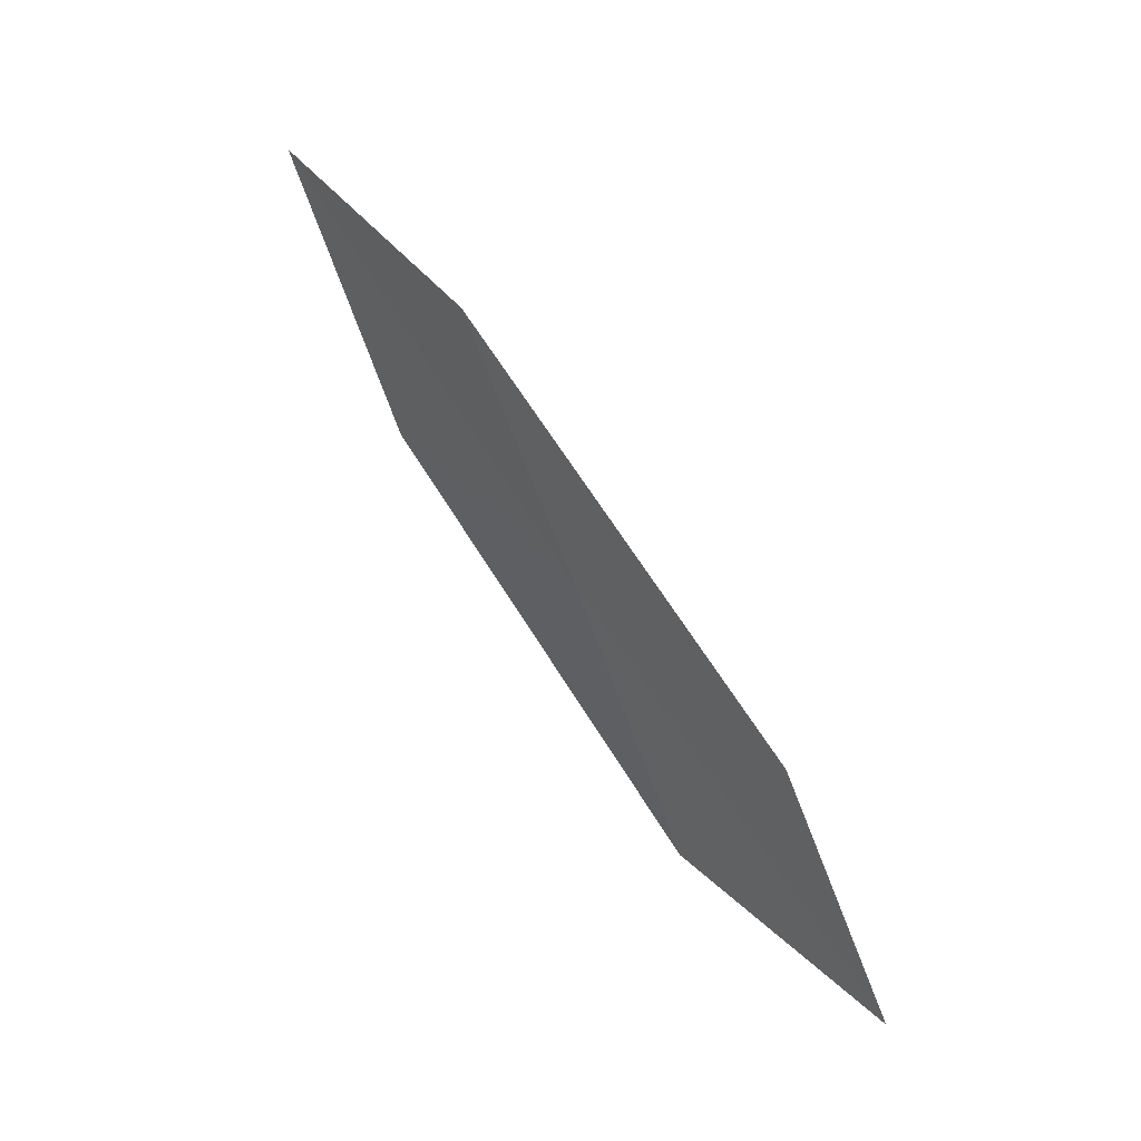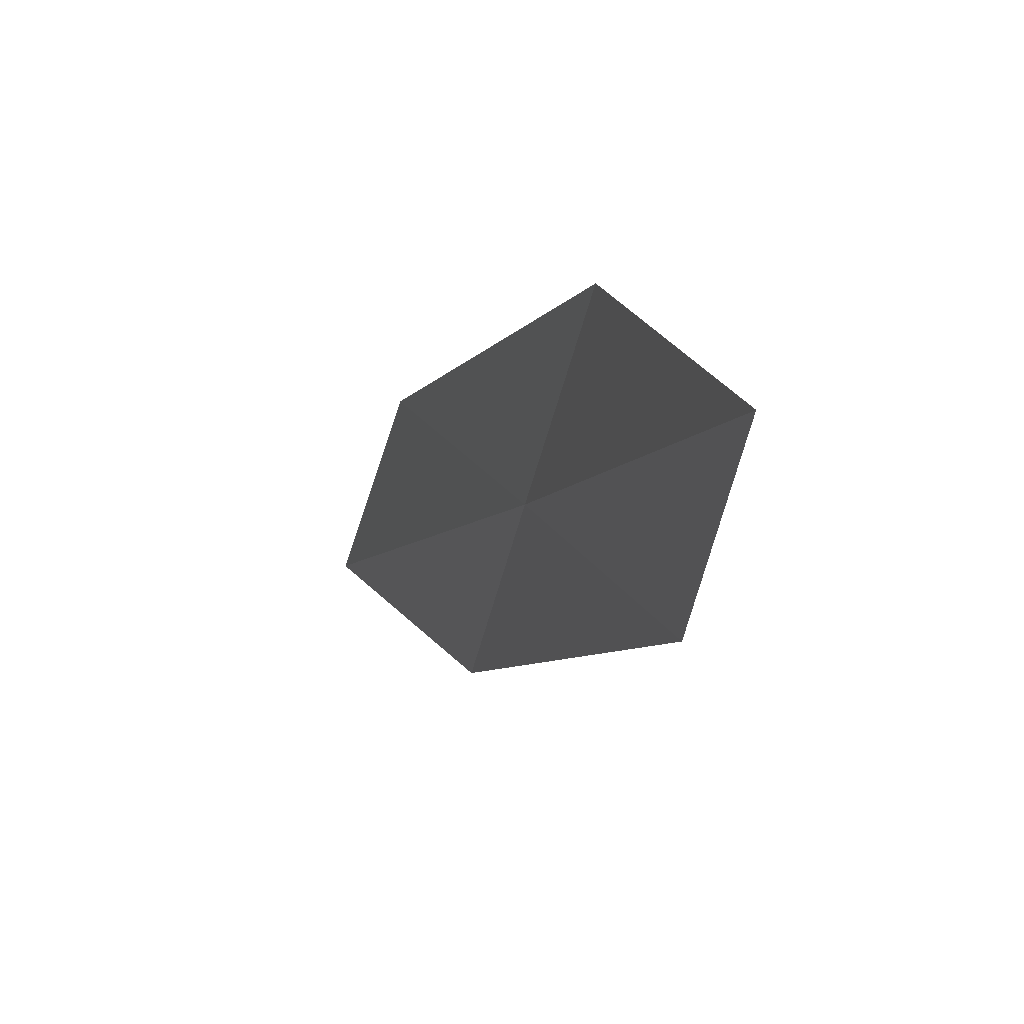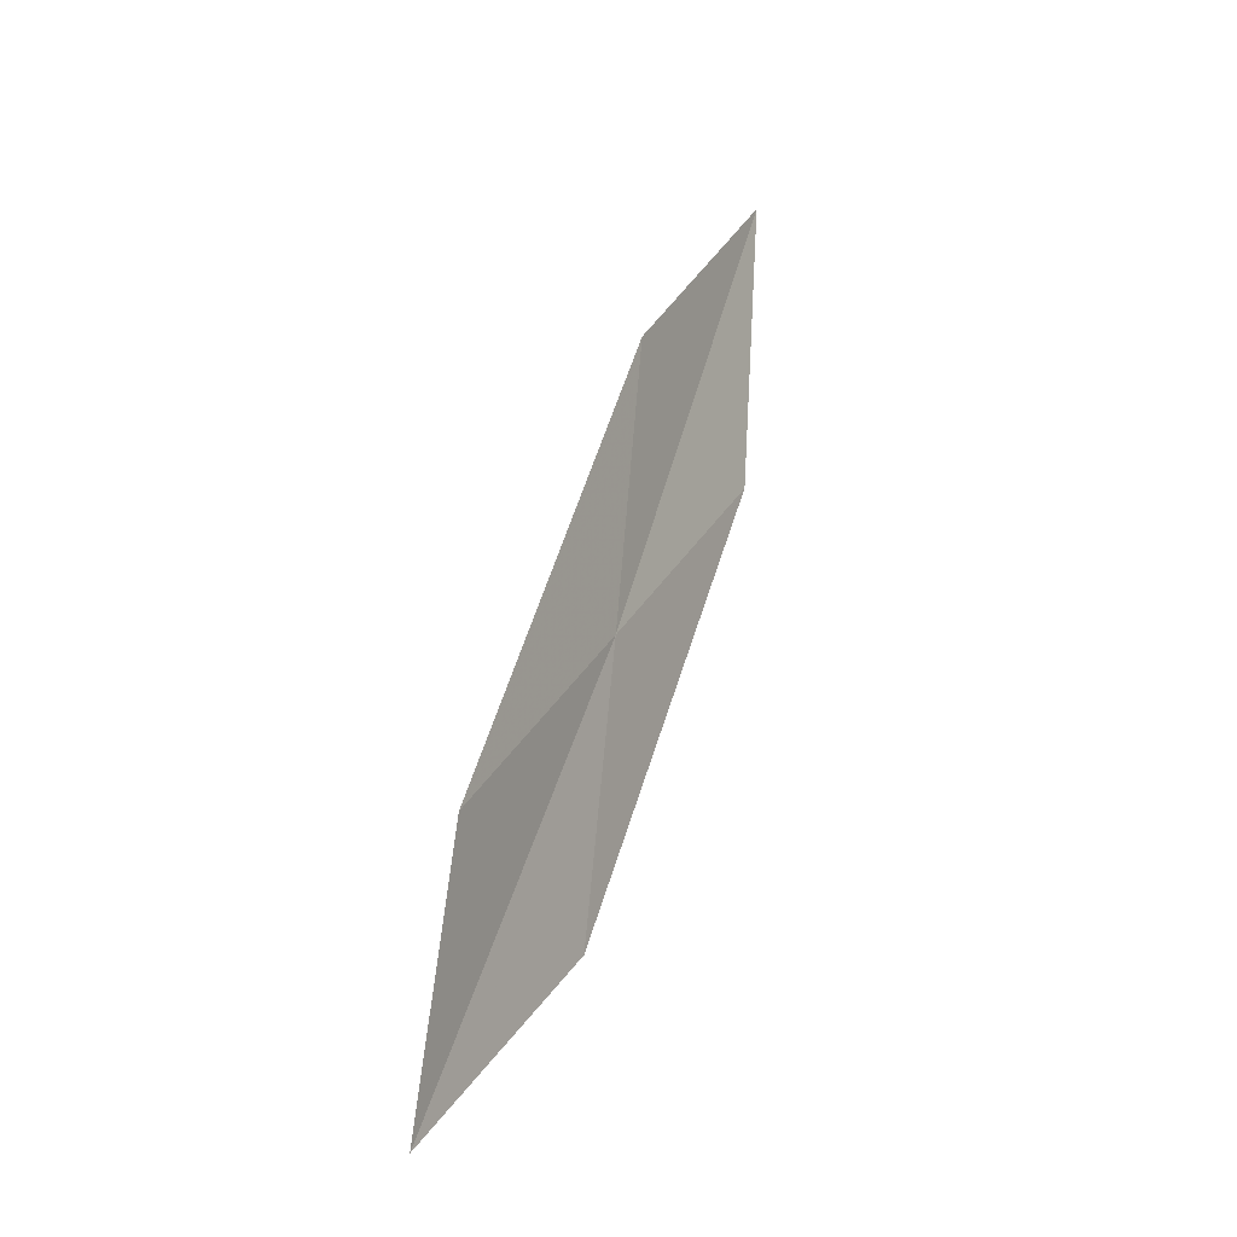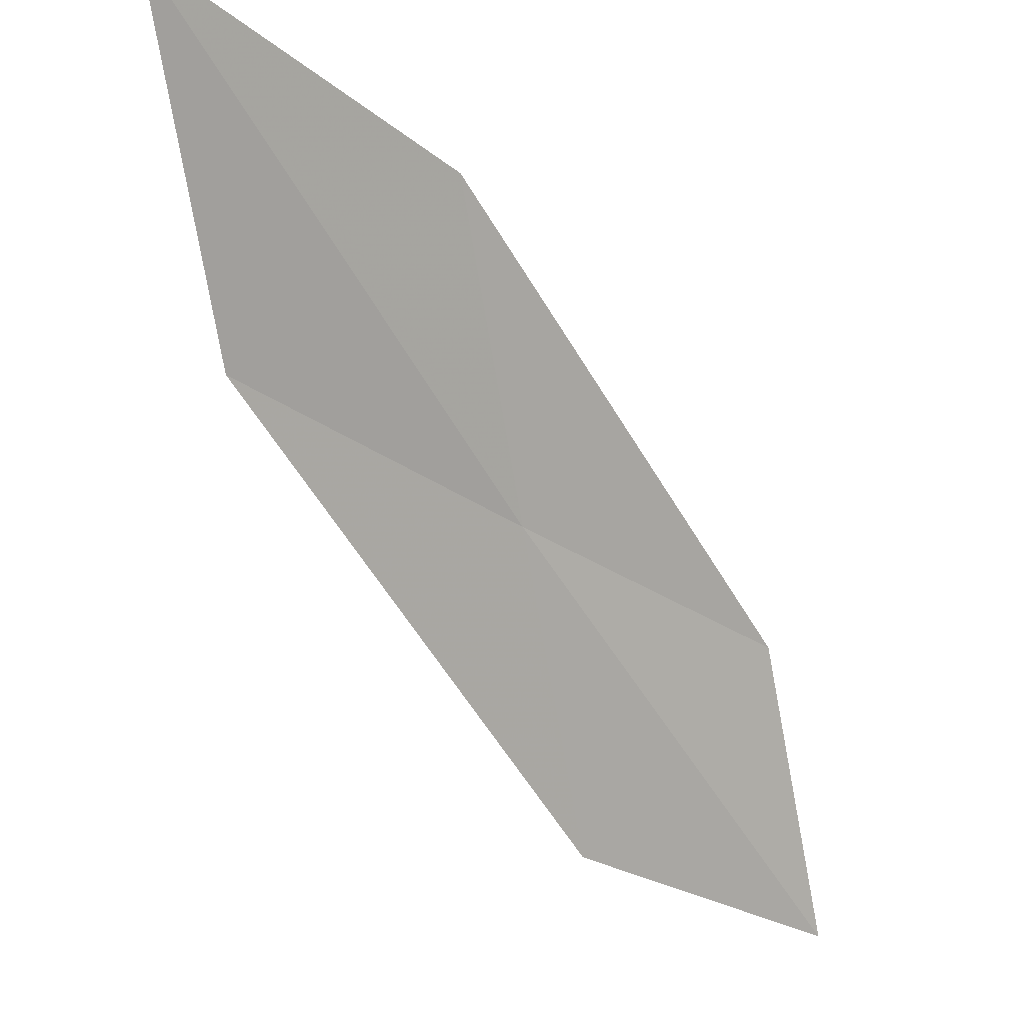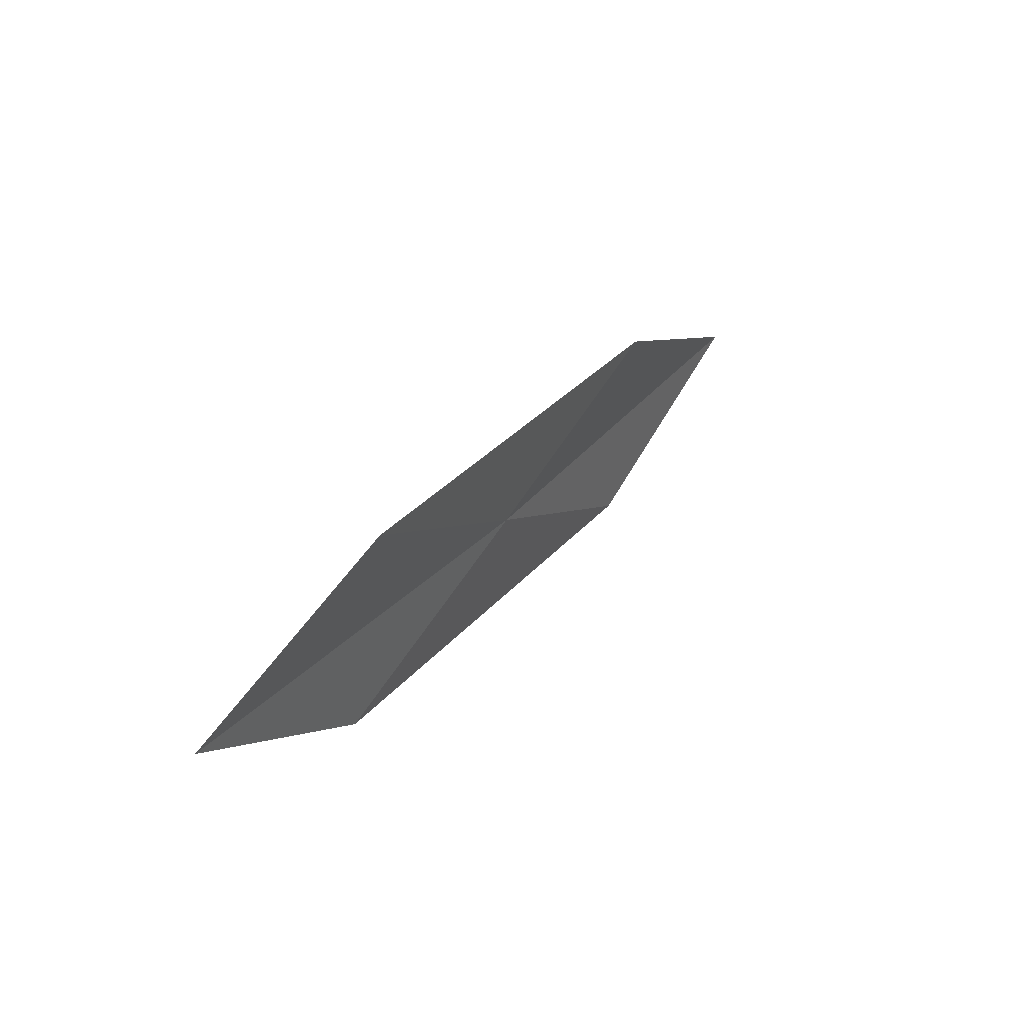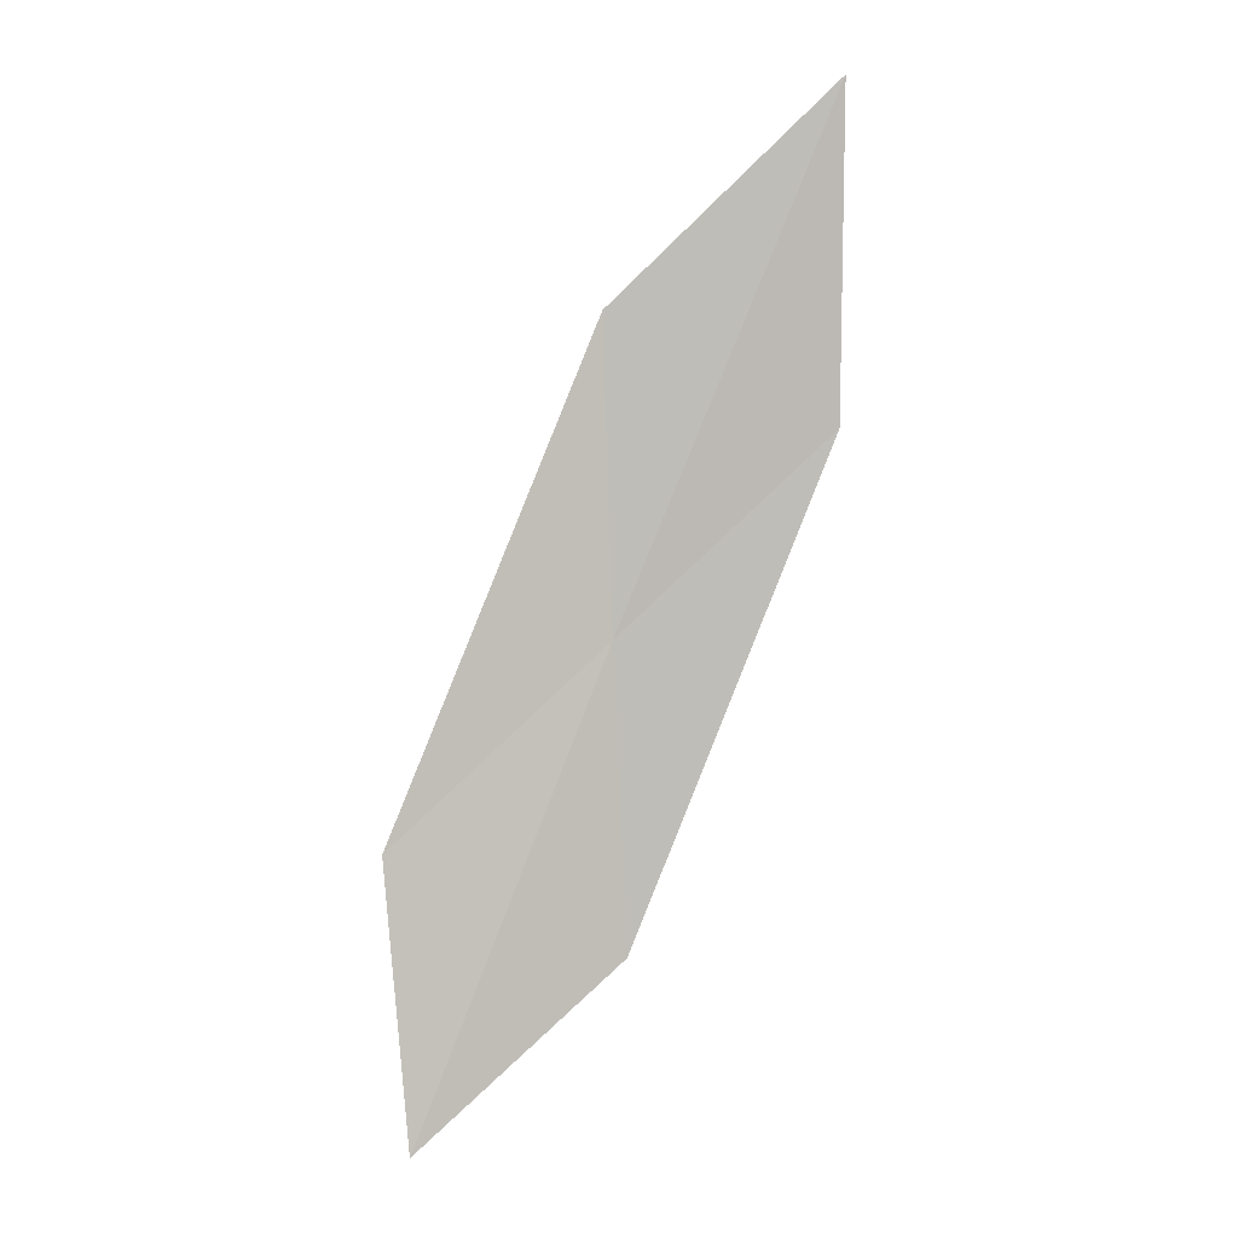
<metadata>
{"format":"obj","ext":"obj","renderer":"f3d","projection":"perspective","resolution":1024,"background":"white","views":[{"elev":-2.4,"azim":-58.5,"up":"+Z"},{"elev":-40.0,"azim":146.9,"up":"+Y"},{"elev":-64.5,"azim":169.8,"up":"+Z"},{"elev":-15.5,"azim":21.4,"up":"+Y"},{"elev":-76.8,"azim":135.1,"up":"+Z"},{"elev":31.1,"azim":61.3,"up":"+Z"}]}
</metadata>
<code>
v -24.3 19.07 18.08
v -24.91 19.35 19.44
v -24.79 20.54 20.39
v -24.22 20.22 18.94
v -24.37 17.89 17.23
v -23.7 18.82 16.74
v -23.72 17.68 15.98
f 1 3 2
f 1 4 3
f 1 2 5
f 1 6 4
f 1 5 7
f 1 7 6

</code>
